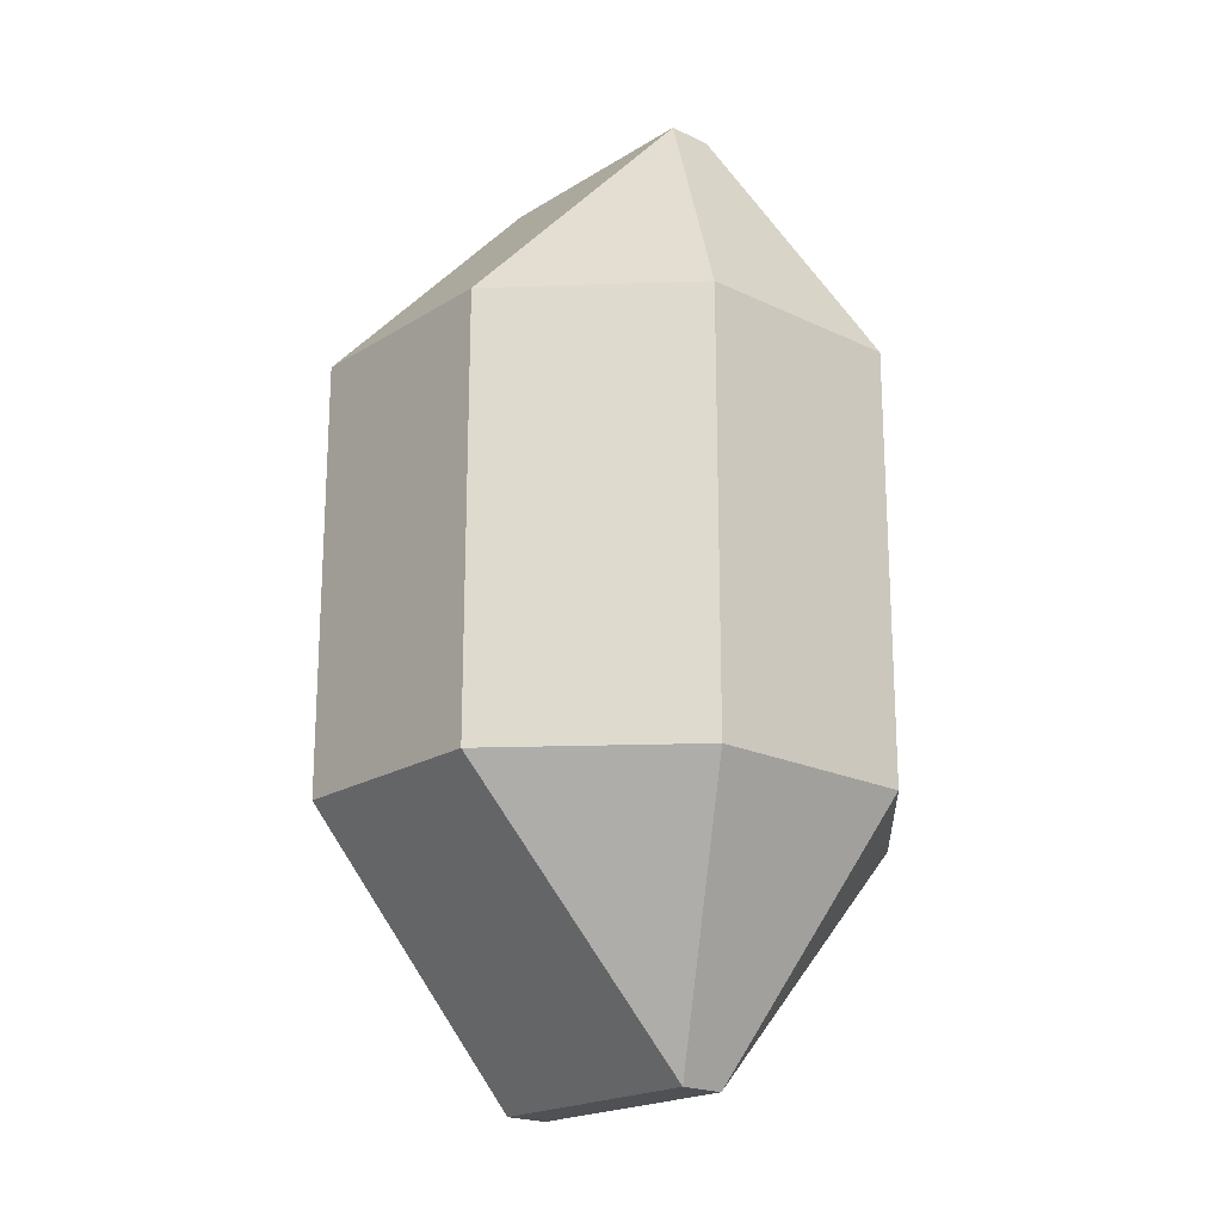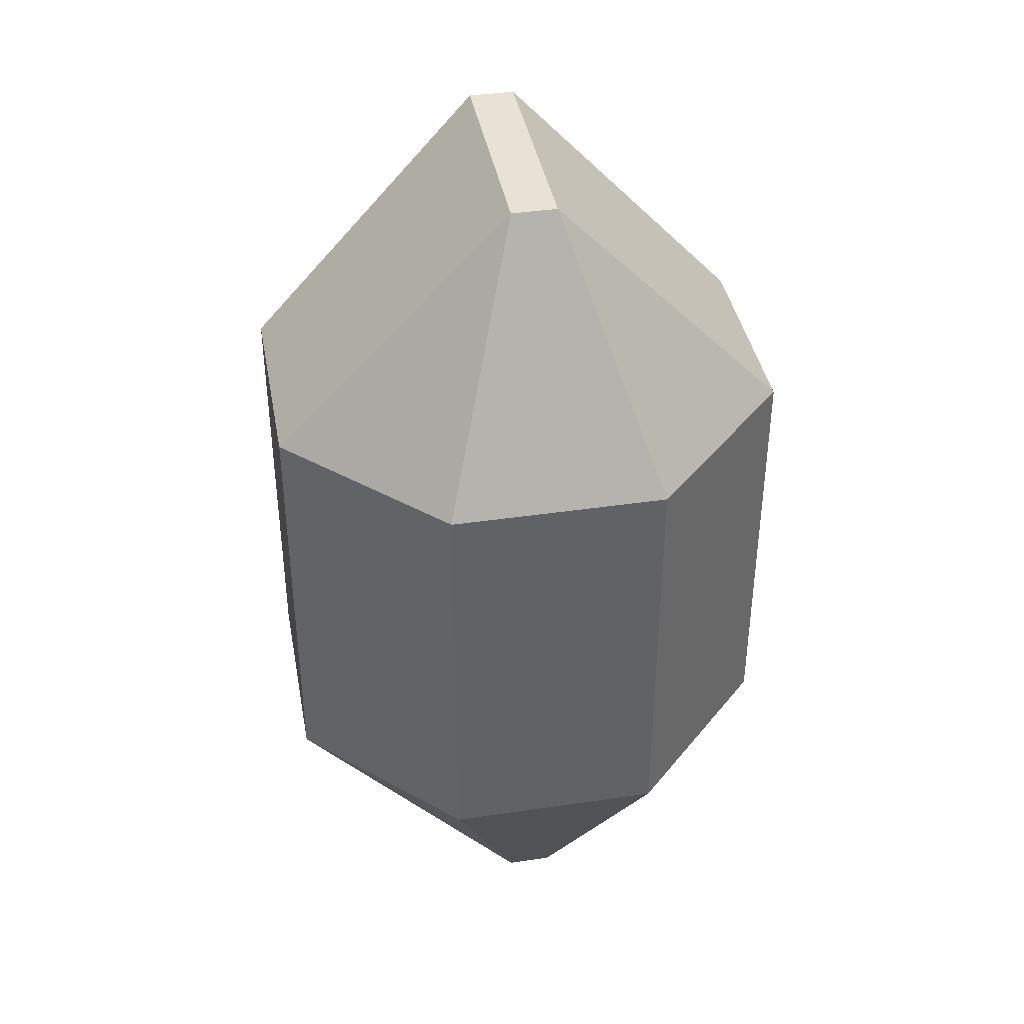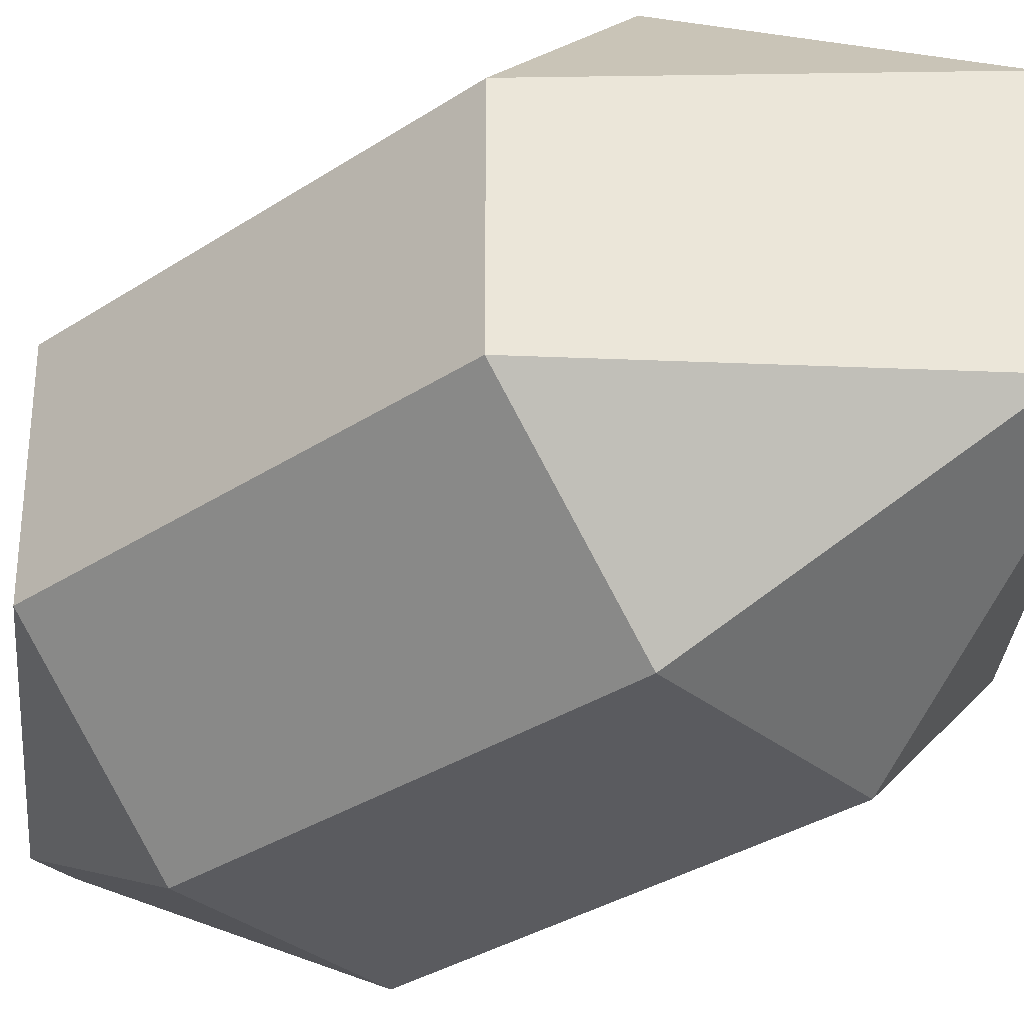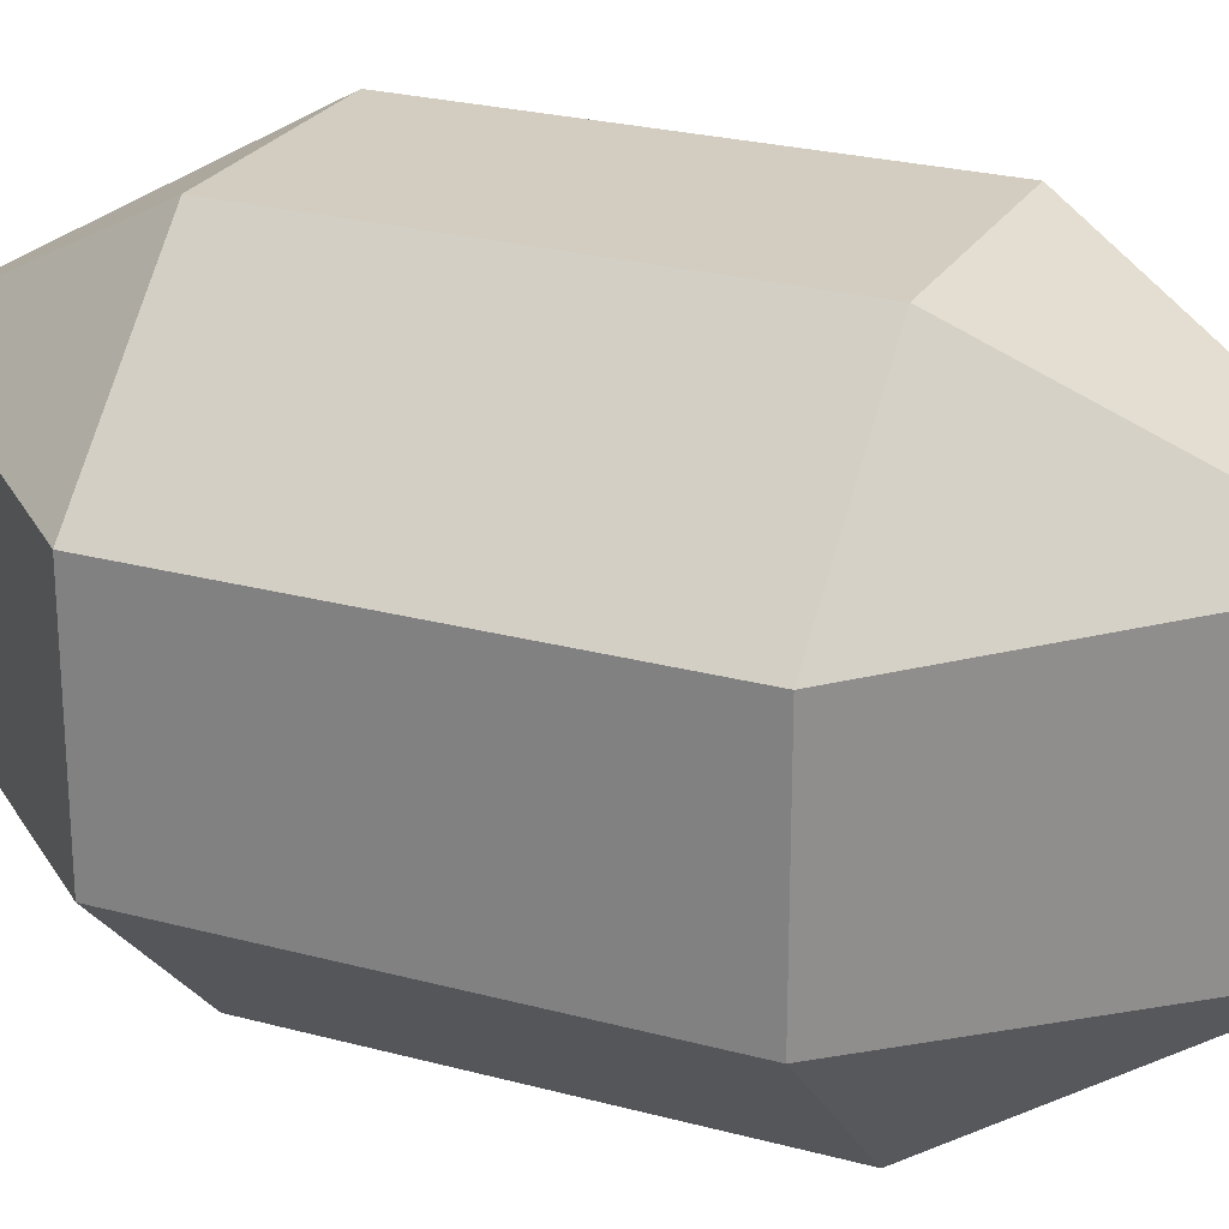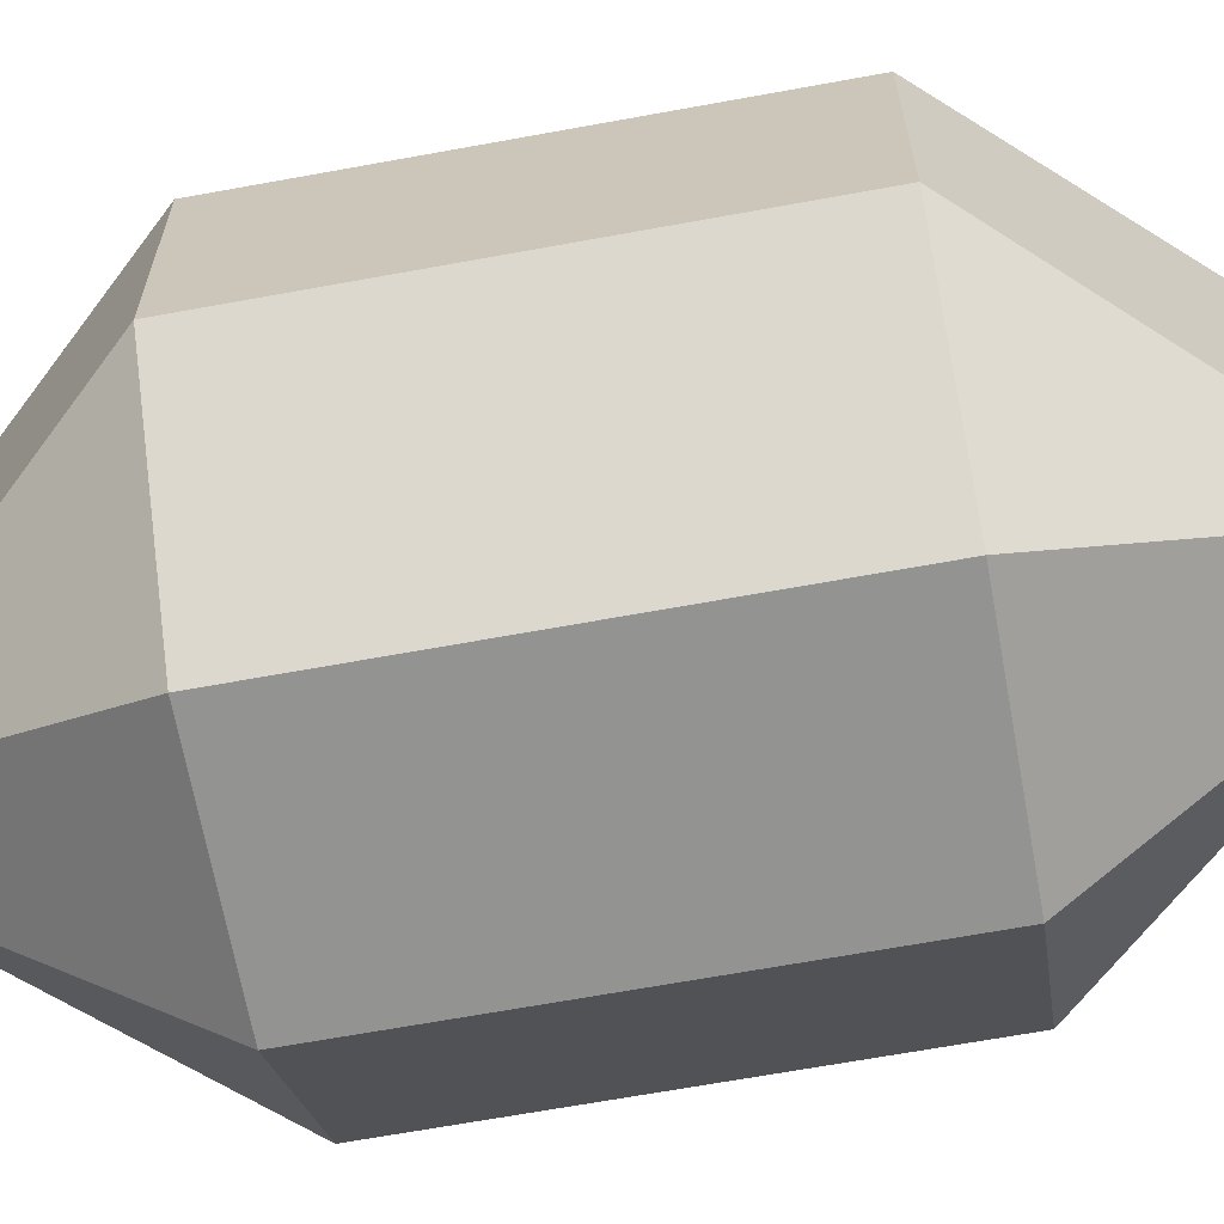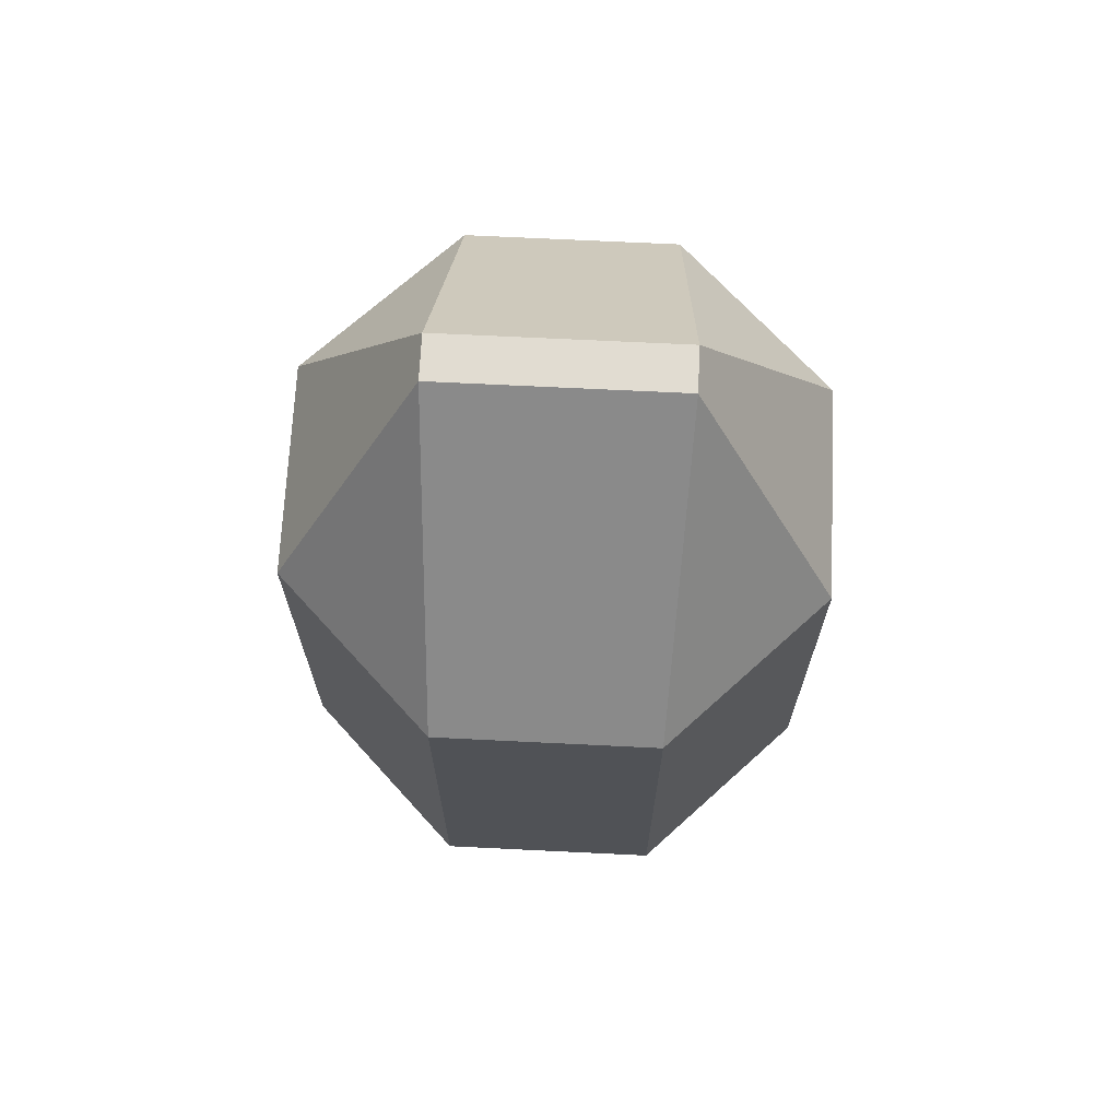
<metadata>
{"format":"obj","ext":"obj","renderer":"f3d","projection":"perspective","resolution":1024,"background":"white","views":[{"elev":-20.1,"azim":-41.4,"up":"+Y"},{"elev":39.8,"azim":-10.4,"up":"+Y"},{"elev":-33.1,"azim":132.1,"up":"+Z"},{"elev":24.6,"azim":-66.0,"up":"+Z"},{"elev":-66.6,"azim":-79.6,"up":"+Z"},{"elev":69.2,"azim":92.8,"up":"+Y"}]}
</metadata>
<code>
o Cube
v 0.2736 0.5429 -0.6626
v 0.05797 1.193 -0.3006
v 0.6626 0.5429 -0.2736
v 0.05797 -1.193 -0.3006
v 0.2736 -0.5429 -0.6626
v 0.6626 -0.5429 -0.2736
v 0.6626 0.5429 0.2736
v 0.05797 1.193 0.3006
v 0.2736 0.5429 0.6626
v 0.6626 -0.5429 0.2736
v 0.2736 -0.5429 0.6626
v 0.05797 -1.193 0.3006
v -0.2736 0.5429 -0.6626
v -0.6626 0.5429 -0.2736
v -0.05797 1.193 -0.3006
v -0.6626 -0.5429 -0.2736
v -0.2736 -0.5429 -0.6626
v -0.05797 -1.193 -0.3006
v -0.6626 0.5429 0.2736
v -0.2736 0.5429 0.6626
v -0.05797 1.193 0.3006
v -0.05797 -1.193 0.3006
v -0.2736 -0.5429 0.6626
v -0.6626 -0.5429 0.2736
f 18 4 12 22
f 24 19 14 16
f 11 9 20 23
f 2 15 21 8
f 6 3 7 10
f 1 2 3
f 4 5 6
f 7 8 9
f 10 11 12
f 13 14 15
f 16 17 18
f 19 20 21
f 22 23 24
f 18 22 24 16
f 4 18 17 5
f 3 6 5 1
f 23 20 19 24
f 9 11 10 7
f 13 17 16 14
f 8 21 20 9
f 2 8 7 3
f 22 12 11 23
f 21 15 14 19
f 15 2 1 13
f 12 4 6 10
f 17 13 1 5

</code>
